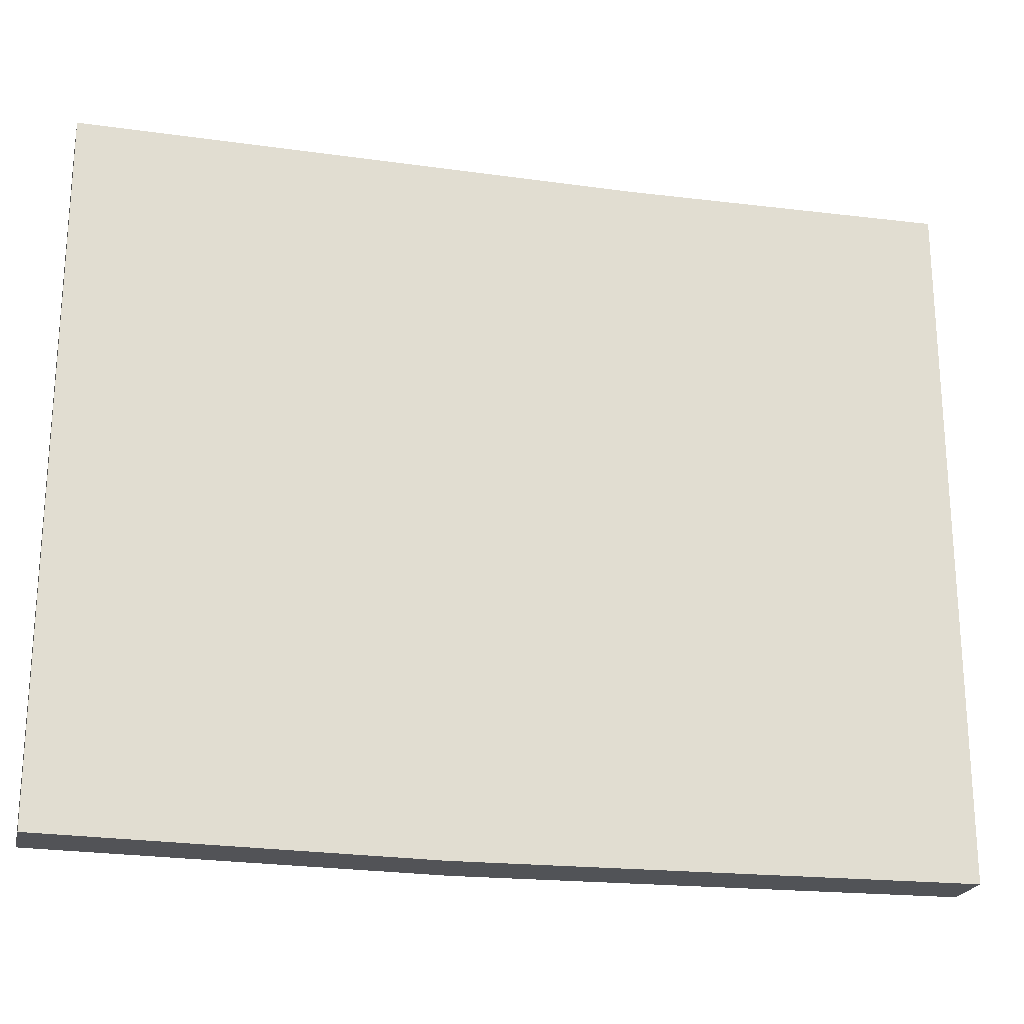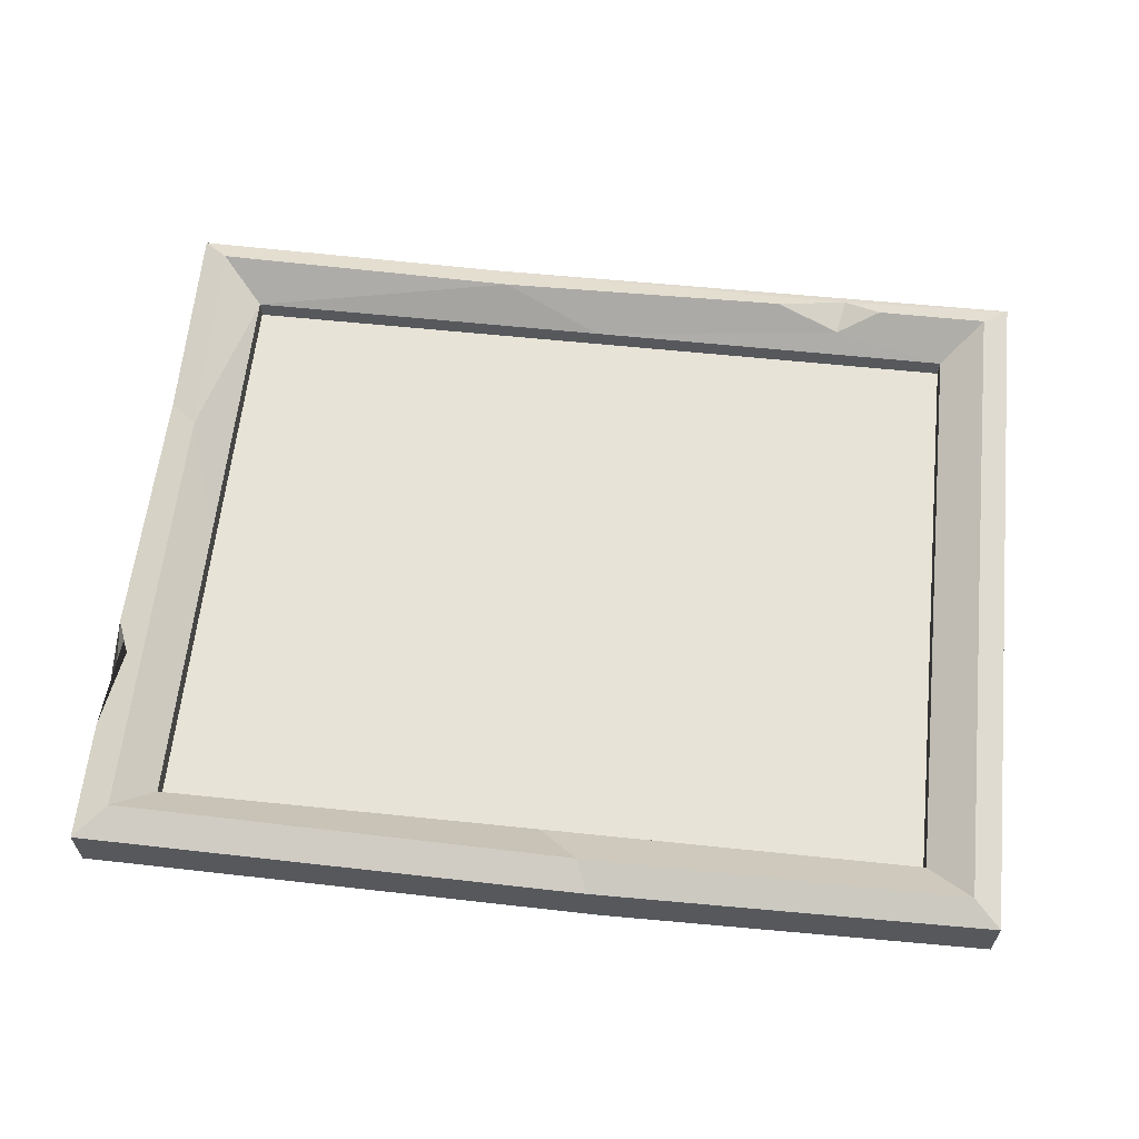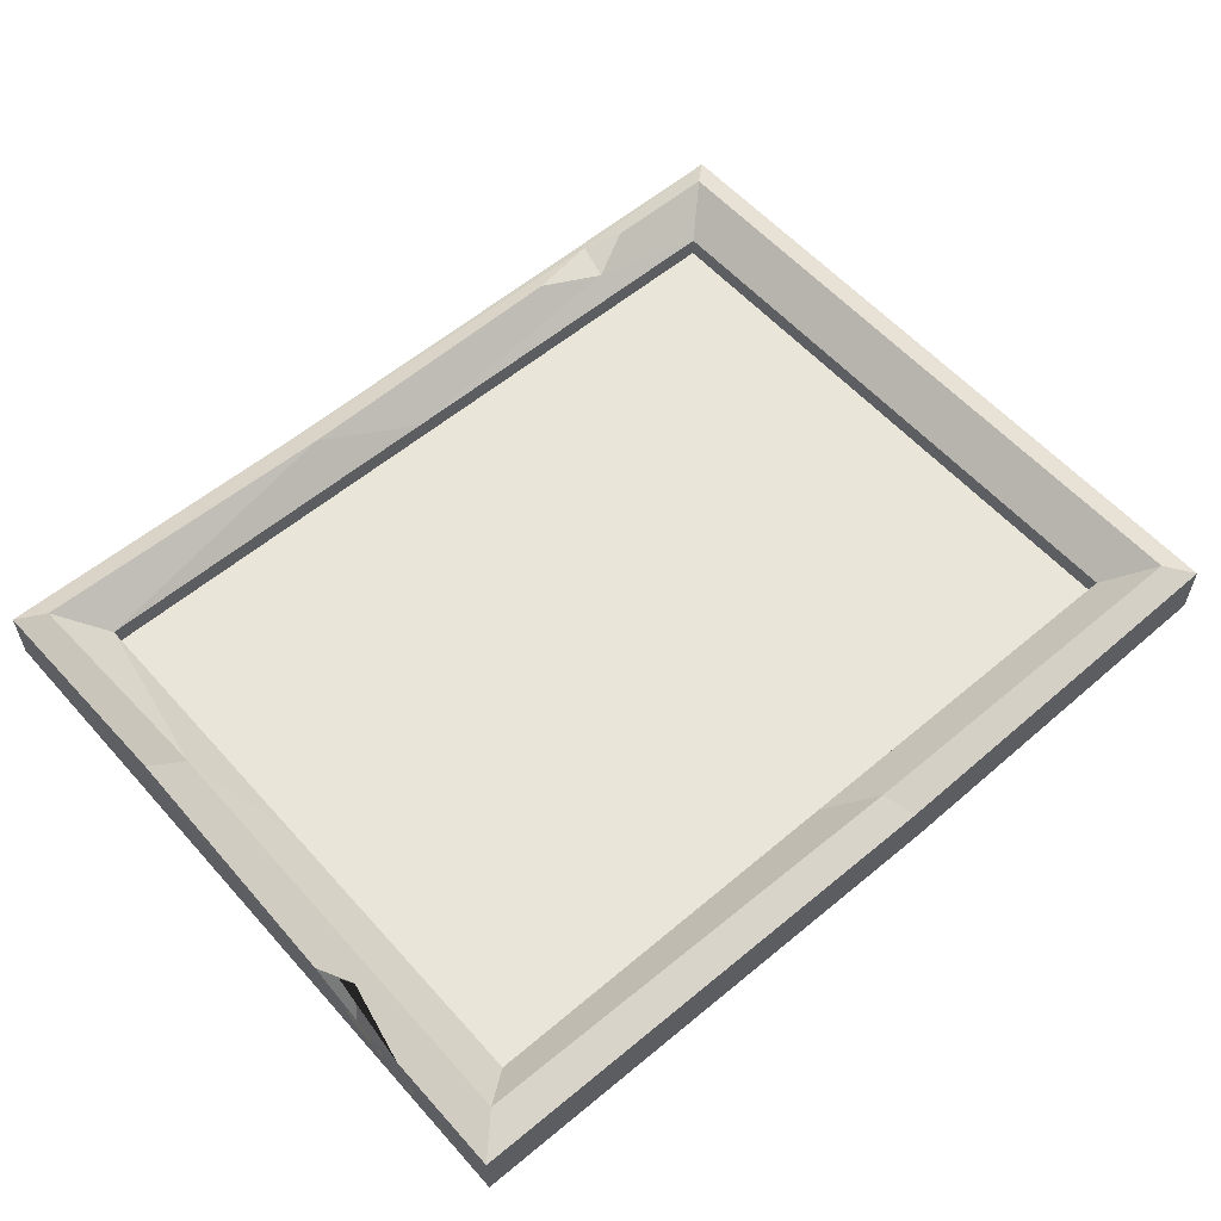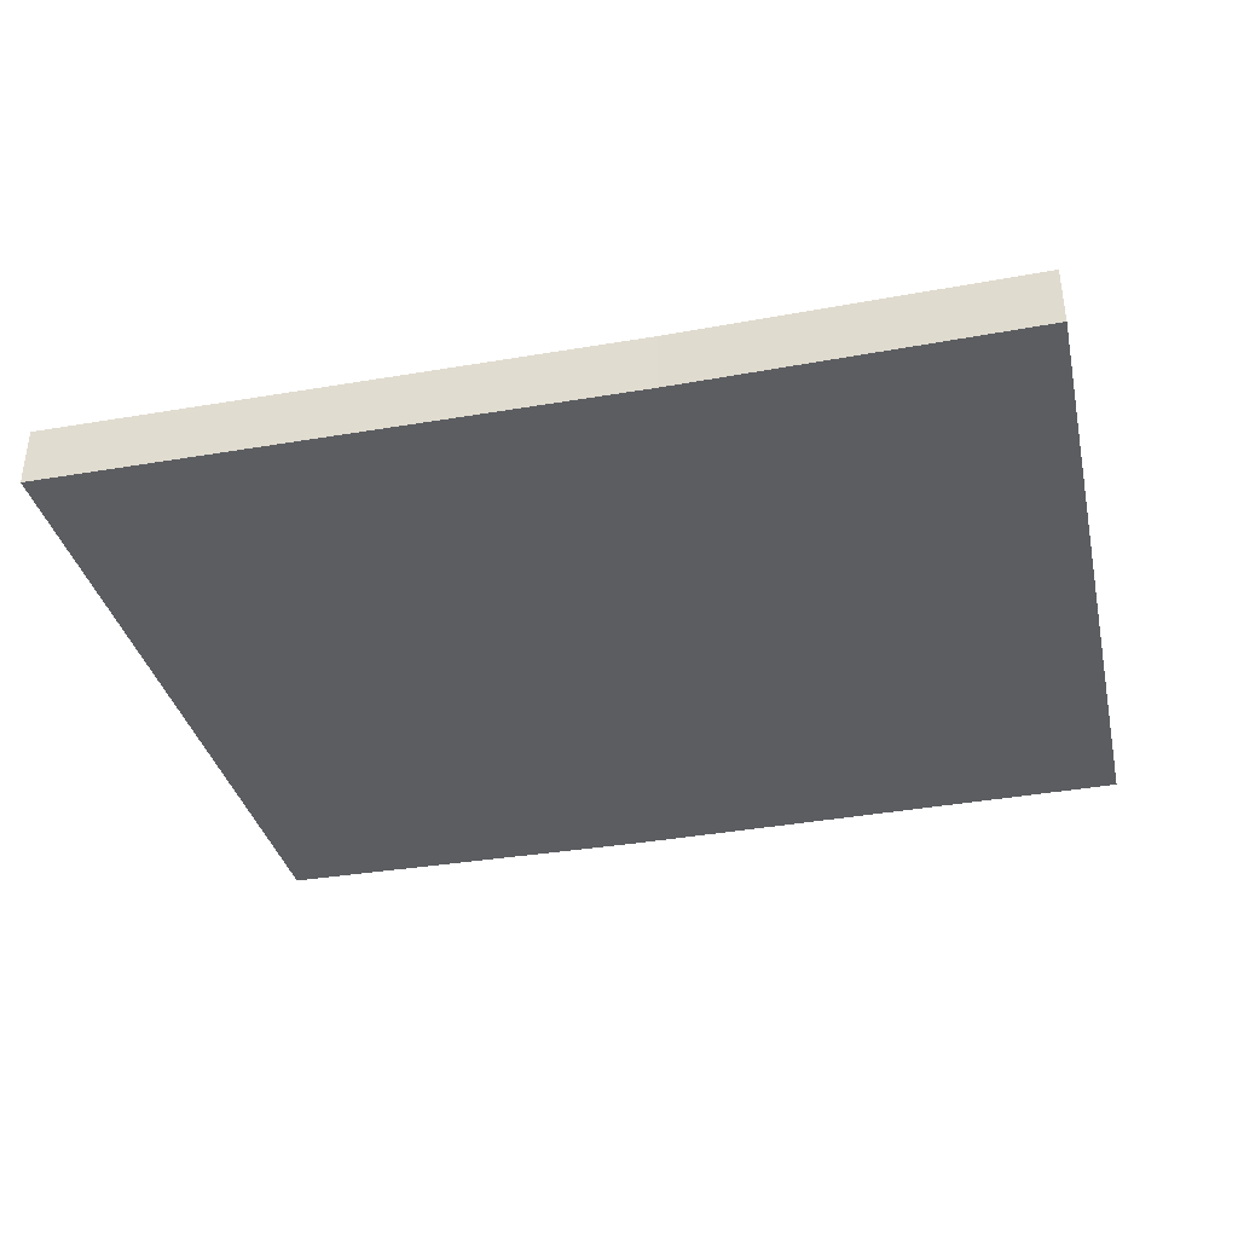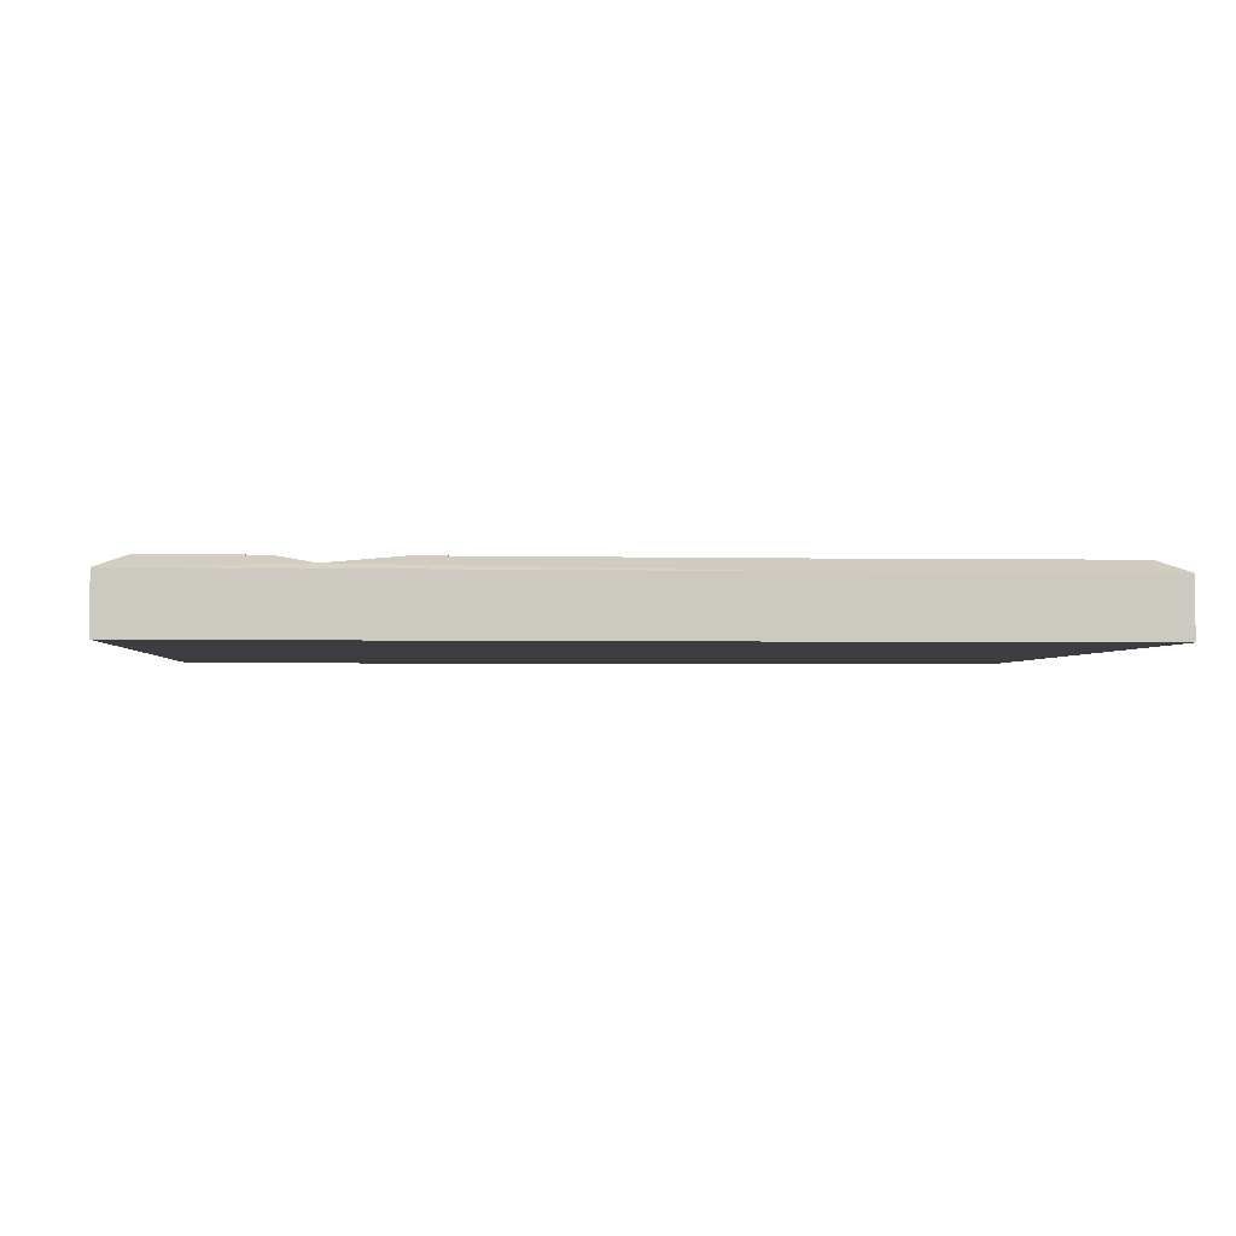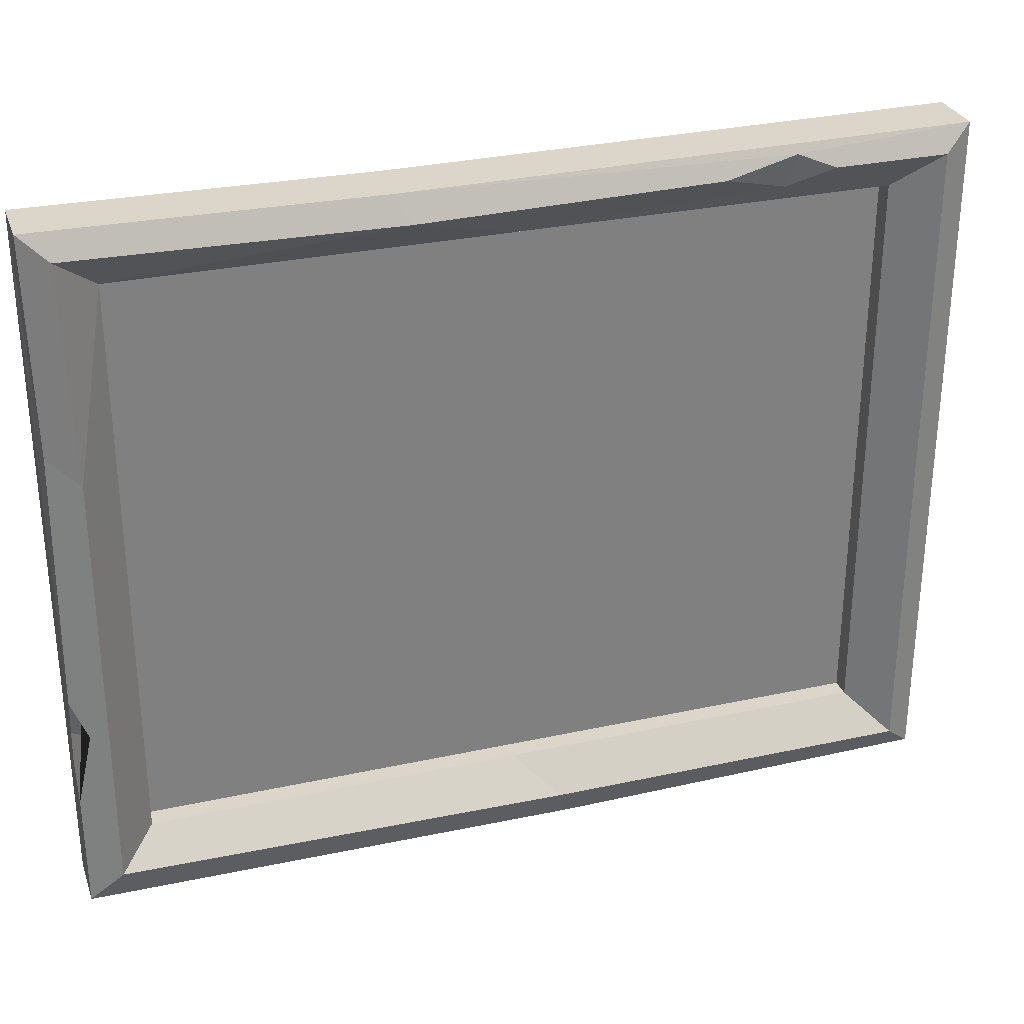
<metadata>
{"format":"obj","ext":"obj","renderer":"f3d","projection":"perspective","resolution":1024,"background":"white","views":[{"elev":-22.2,"azim":167.0,"up":"+Y"},{"elev":61.9,"azim":6.0,"up":"+Z"},{"elev":57.7,"azim":-41.2,"up":"+Z"},{"elev":-35.9,"azim":-167.0,"up":"+Z"},{"elev":-2.6,"azim":175.5,"up":"+Z"},{"elev":29.8,"azim":-17.8,"up":"+Y"}]}
</metadata>
<code>
v -34.75 0.2333 3.448
v -34.75 -26.73 3.448
v -41.11 32.99 8e-06
v -41.11 -32.52 8e-06
v -38.1 -29.56 6.407
v -37.99 10.65 6.407
v -41.11 -32.52 5.263
v -40.78 13.23 5.263
v -34.75 -26.73 1.63
v -34.75 0.2333 1.63
v 0 -26.73 3.448
v 6.308 -32.99 8e-06
v 3.782 -30.22 6.407
v 4.951 -32.99 5.263
v 0 -26.73 1.63
v -34.75 27.19 3.448
v -38.6 30.72 6.407
v -41.11 32.99 5.263
v -34.75 27.19 1.63
v 0 27.19 3.448
v -10.56 32.63 8e-06
v -9.522 30.22 6.407
v -10.56 32.63 5.263
v 0 27.19 1.63
v 34.75 0.2333 3.448
v 34.75 -26.73 3.448
v 41.11 32.99 8e-06
v 41.11 -32.52 8e-06
v 38.6 -30.26 6.407
v 38.56 0.2333 6.407
v 41.11 -32.52 5.263
v 41.11 0.2333 5.263
v 34.75 -26.73 1.63
v 34.75 0.2333 1.63
v 34.75 27.19 3.448
v 38.6 30.72 6.407
v 41.11 32.99 5.263
v 34.75 27.19 1.63
v -29.3 -23.11 8e-06
v -29.3 23.58 8e-06
v 29.3 -23.11 8e-06
v 29.3 23.58 8e-06
v 28.15 30.71 6.407
v 18.04 30.7 6.407
v 24.71 32.08 5.725
v 24.11 28.91 4.895
v -41.11 -21.54 5.263
v -41.11 -10.92 5.263
v -39.66 -14.34 5.925
v -41.11 -15.94 2.228
f 6 8 48 49 47 7 5
f 6 5 2 1
f 4 7 47 50
f 2 9 10 1
f 13 5 7 14
f 13 11 2 5
f 4 12 14 7
f 2 11 15 9
f 6 17 18 8
f 6 16 17
f 3 8 18
f 16 1 10 19
f 22 23 18 17
f 22 17 16
f 3 18 23 21
f 16 19 24 20
f 30 29 31 32
f 30 25 26 29
f 28 27 32
f 26 25 34 33
f 13 14 31 29
f 13 29 26 11
f 28 31 14 12
f 26 33 15 11
f 30 32 37 36
f 30 36 35 25
f 27 37 32
f 35 38 34 25
f 45 43 36 37
f 22 20 46 44
f 27 21 23 37
f 35 20 24 38
f 4 3 40 39
f 12 39 41
f 3 21 40
f 27 28 41 42
f 28 12 41
f 21 27 42 40
f 44 46 45
f 48 50 49
f 50 47 49
f 4 50 48 3
f 3 48 8
f 45 46 43
f 23 45 37
f 22 44 45 23
f 46 35 36 43
f 46 20 35
f 22 16 20
f 6 1 16
f 28 32 31
f 12 4 39
f 40 42 41 39
f 9 15 10
f 33 34 15
f 38 24 34
f 34 24 15
f 15 24 10
f 10 24 19

</code>
